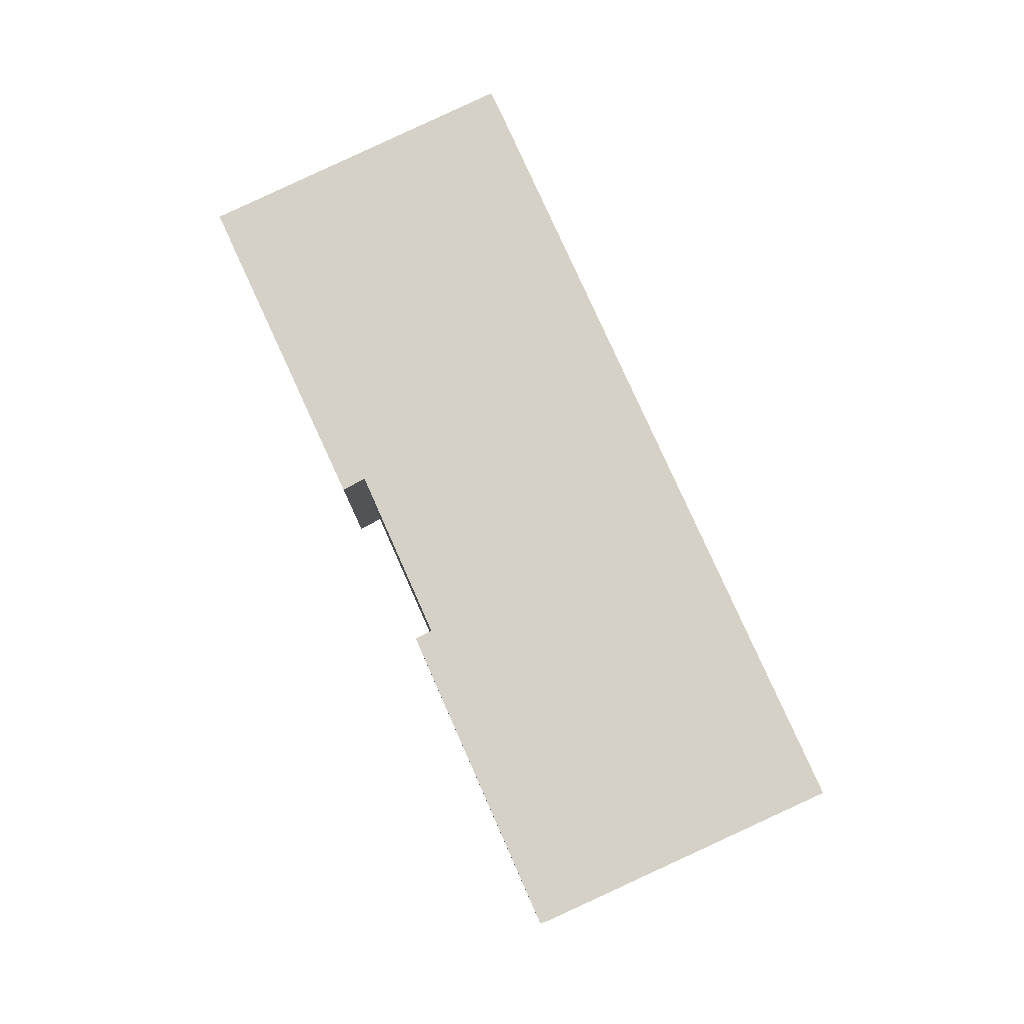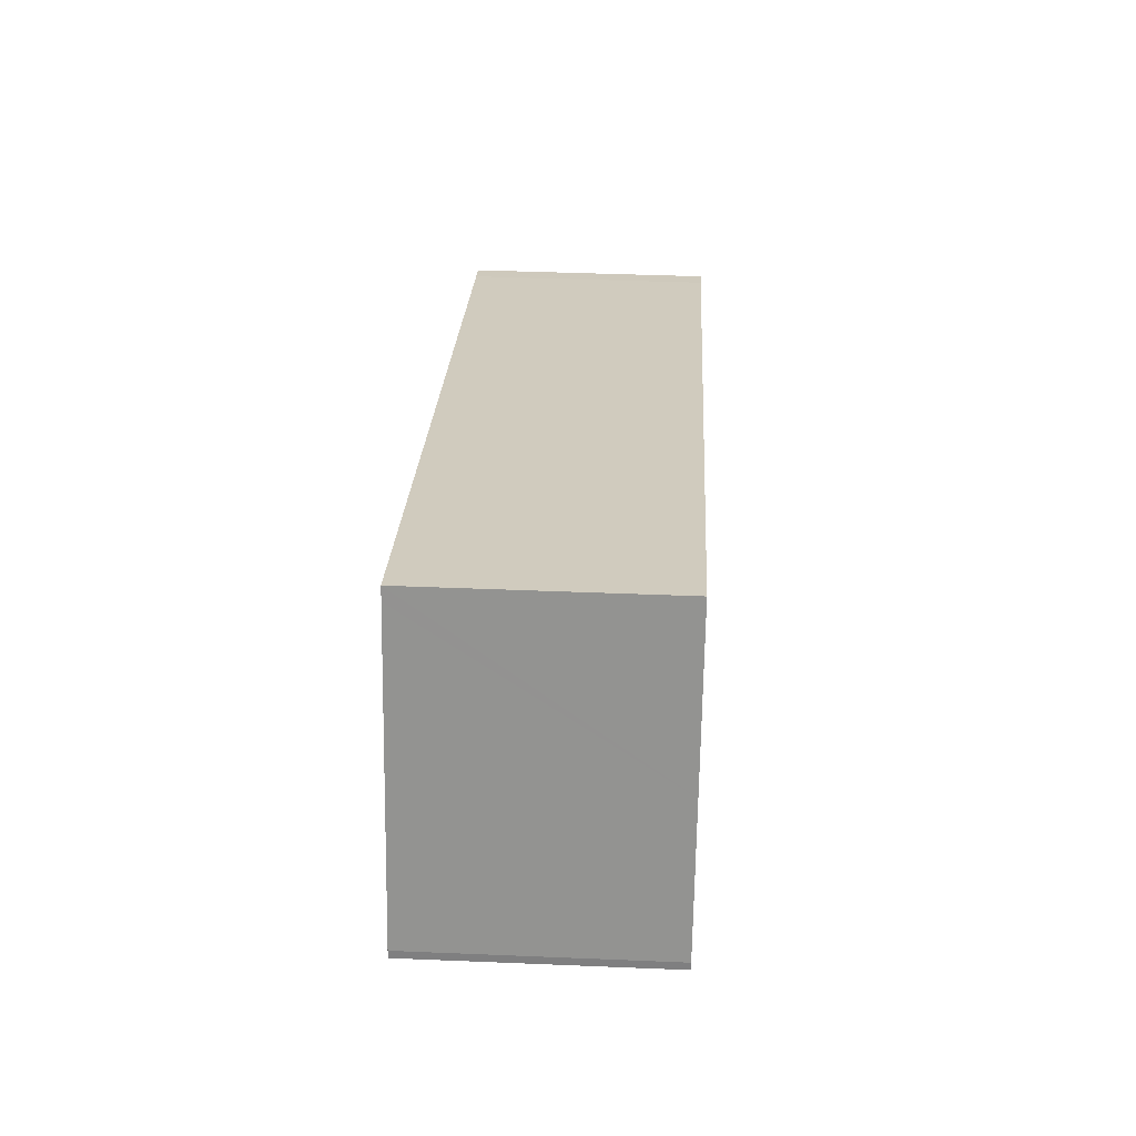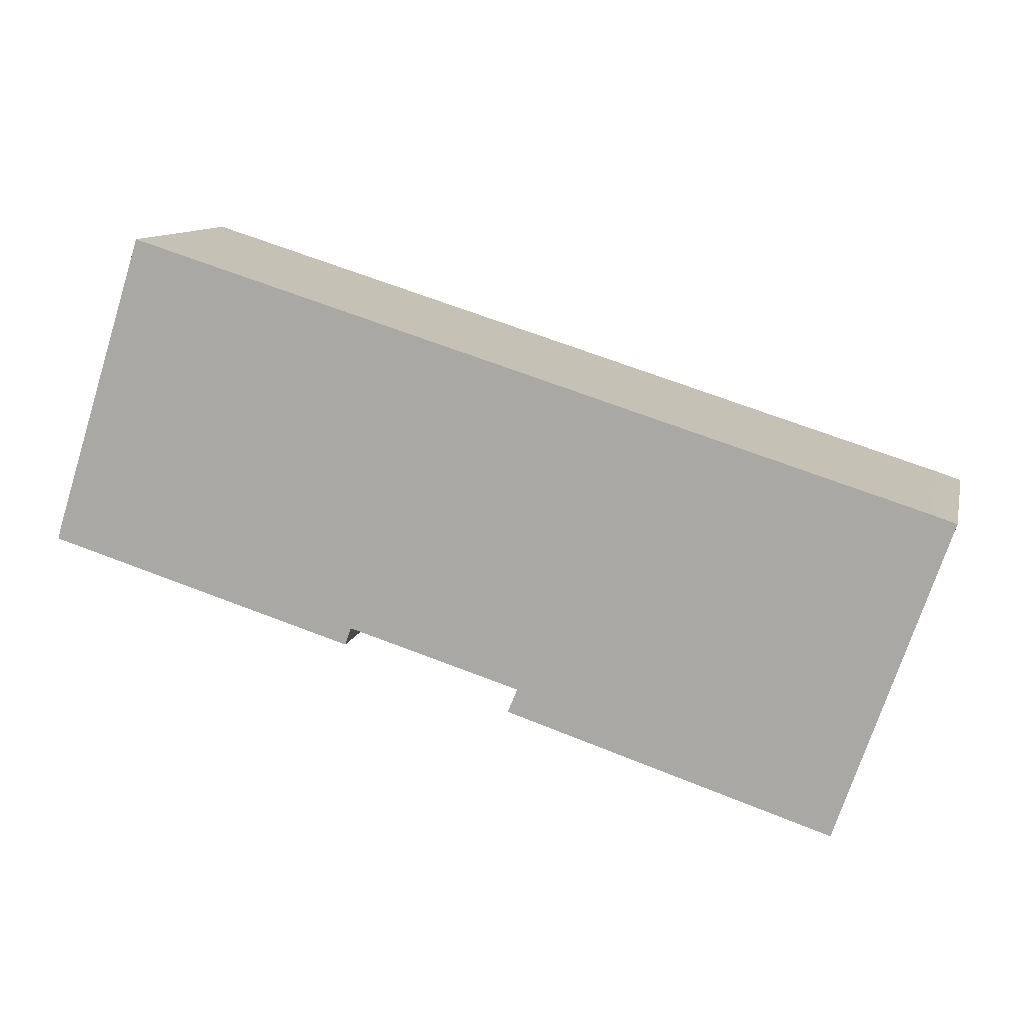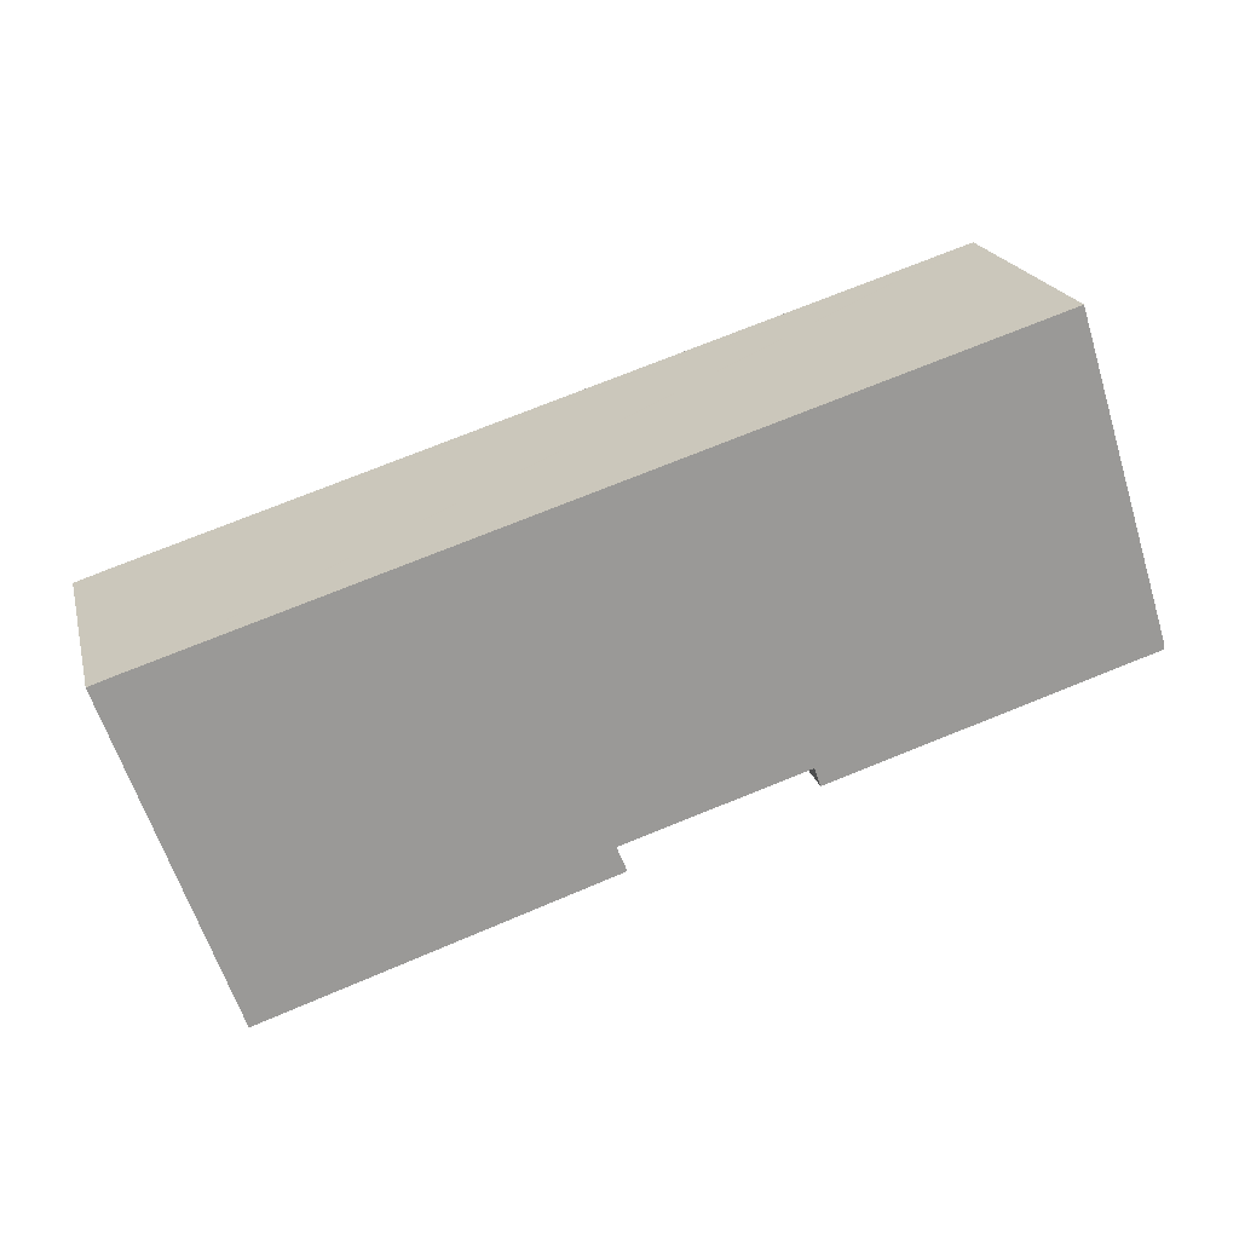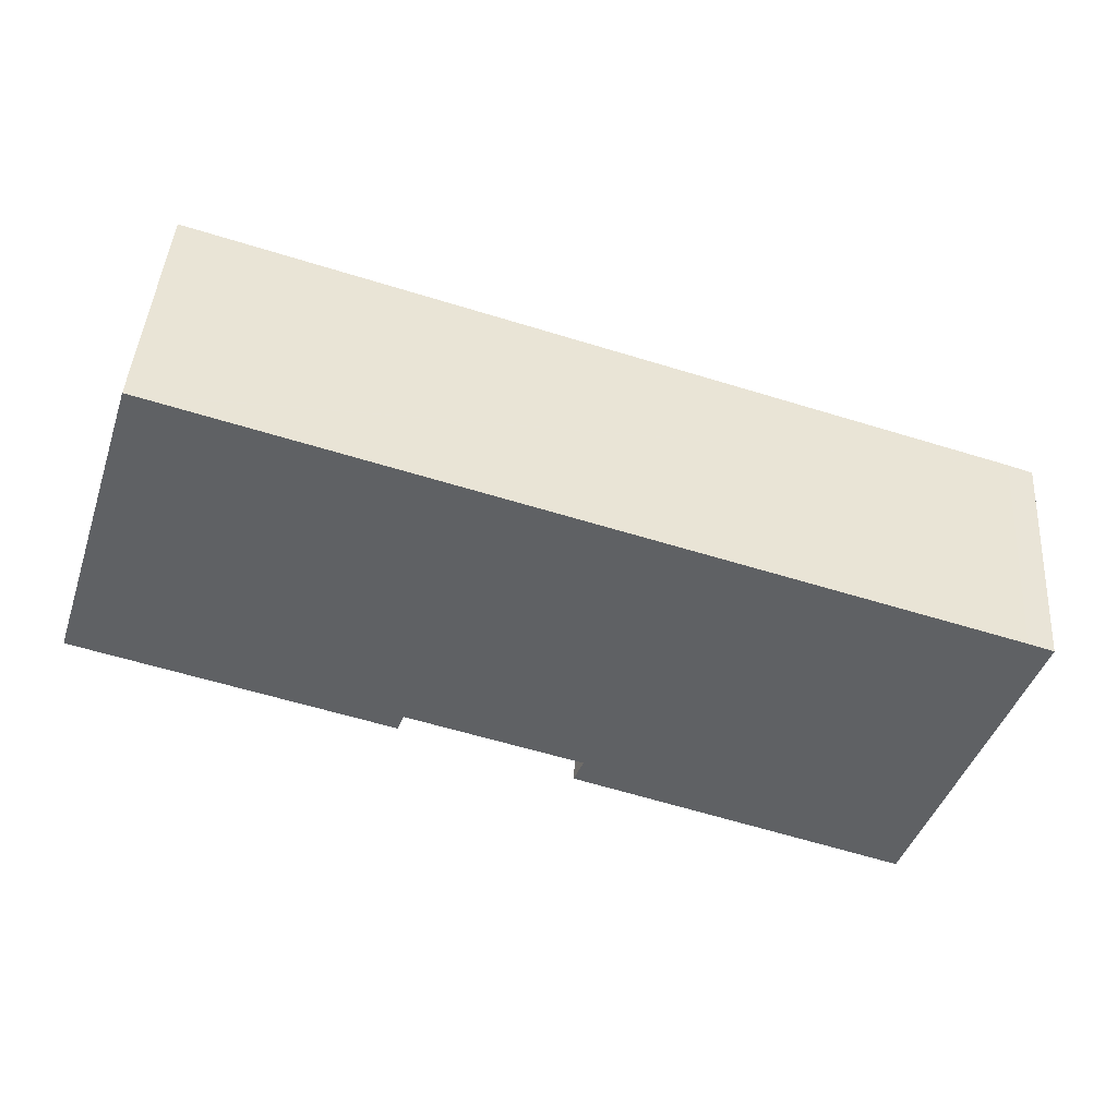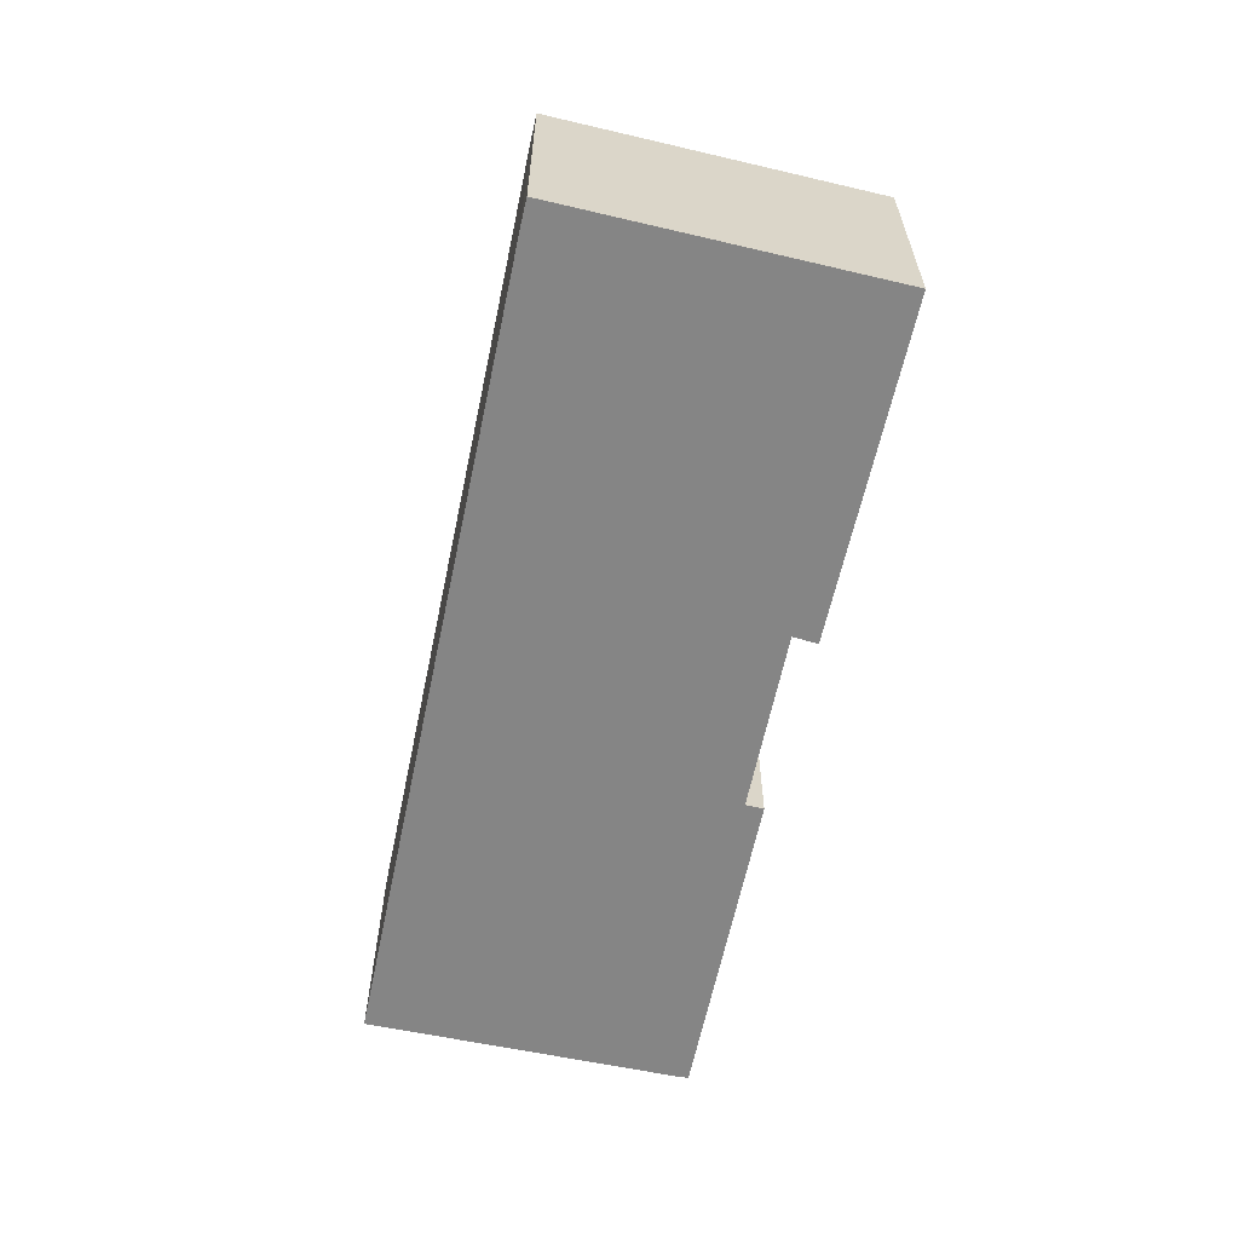
<metadata>
{"format":"obj","ext":"obj","renderer":"f3d","projection":"perspective","resolution":1024,"background":"white","views":[{"elev":79.4,"azim":-96.8,"up":"+Y"},{"elev":40.7,"azim":-87.1,"up":"+Z"},{"elev":11.0,"azim":12.8,"up":"+Z"},{"elev":21.0,"azim":166.0,"up":"+Z"},{"elev":44.0,"azim":4.0,"up":"+Z"},{"elev":-61.7,"azim":95.5,"up":"+Y"}]}
</metadata>
<code>
v  0 7.669 4.696e-16
v  10.01 7.669 -2.483
v  9.82 7.669 -3.035
v  15.19 7.669 -4.93
v  28.91 7.669 1.765
v  25.46 7.669 -8.264
v  28.13 7.669 2.025
v  15.5 7.669 -4.18
v  3.217 7.669 9.8
v  0.045 7.669 0.236
v  1.466 7.669 4.713
v  2.966 7.669 9.437
v  3.093 7.669 9.839
v  15.5 2.56e-16 -4.18
v  10.01 1.52e-16 -2.483
v  9.82 1.858e-16 -3.035
v  0 0 0
v  25.46 5.06e-16 -8.264
v  15.19 3.019e-16 -4.93
v  0.045 -1.445e-17 0.236
v  1.466 -2.886e-16 4.713
v  3.093 -6.025e-16 9.839
v  2.966 -5.779e-16 9.437
v  3.217 -6.001e-16 9.8
v  28.13 -1.24e-16 2.025
v  28.91 -1.081e-16 1.765
g defaultobject
f 1 2 3
f 4 5 6
f 5 4 7
f 7 4 8
f 7 8 9
f 9 8 2
f 9 2 1
f 9 1 10
f 9 10 11
f 9 11 12
f 9 12 13
f 14 2 8
f 2 14 15
f 16 1 3
f 1 16 17
f 18 4 6
f 4 18 19
f 14 4 19
f 4 14 8
f 17 10 1
f 10 17 20
f 20 11 10
f 11 20 12
f 12 20 21
f 12 21 13
f 13 21 22
f 22 21 23
f 22 9 13
f 9 22 7
f 7 22 24
f 7 24 25
f 7 25 5
f 5 25 26
f 15 3 2
f 3 15 16
f 26 6 5
f 6 26 18
f 25 18 26
f 18 25 24
f 18 24 14
f 14 24 15
f 15 24 16
f 16 24 17
f 17 24 22
f 17 22 23
f 17 23 21
f 17 21 20
f 19 18 14

</code>
